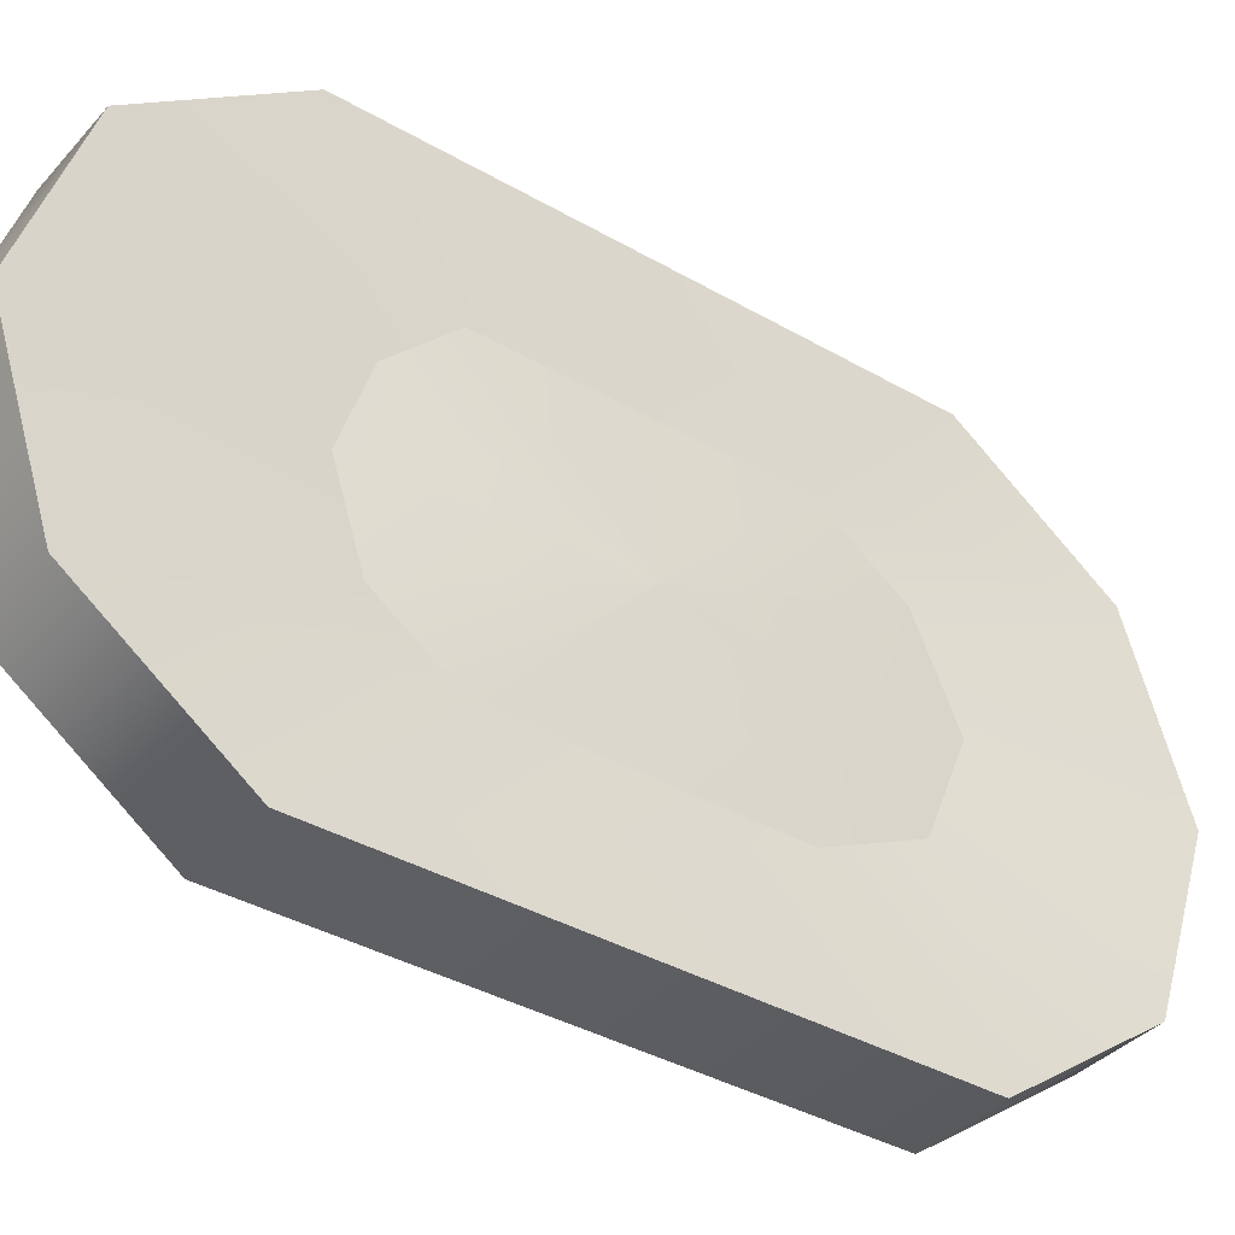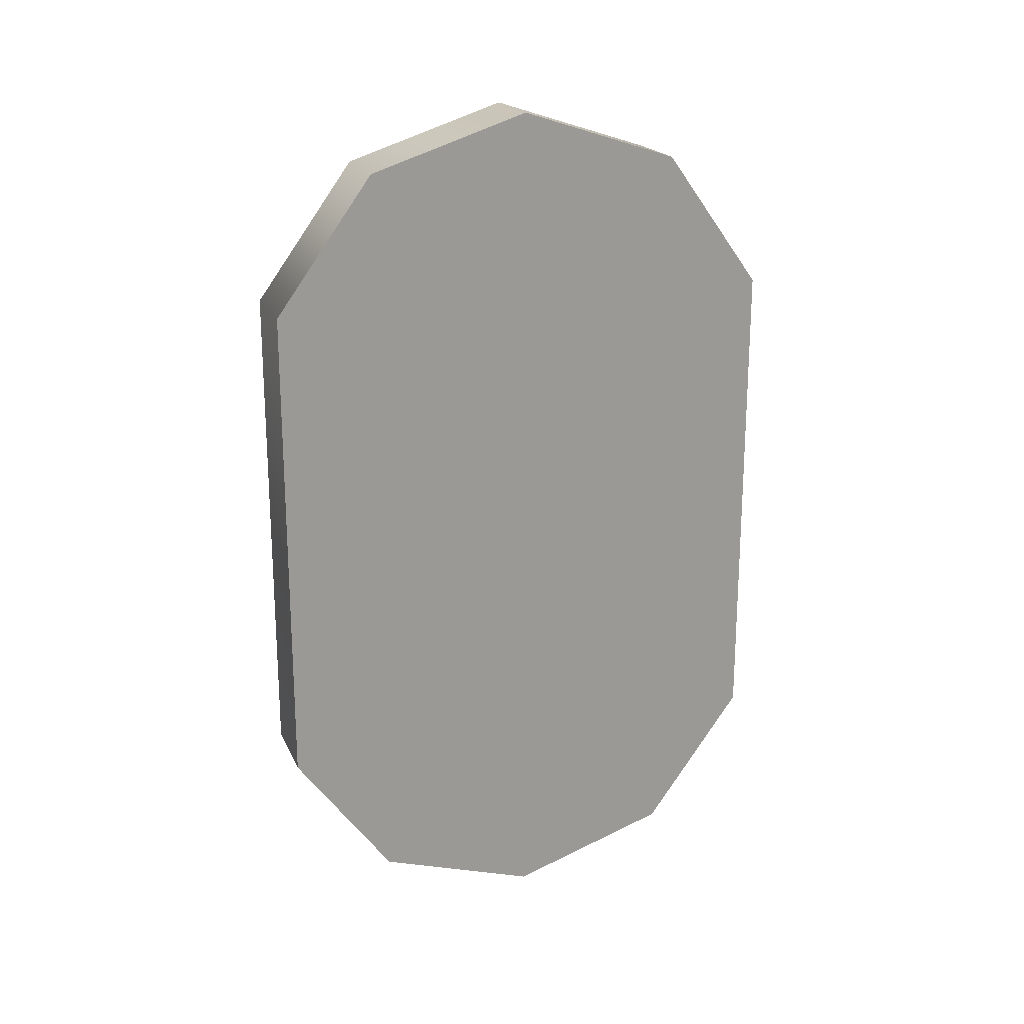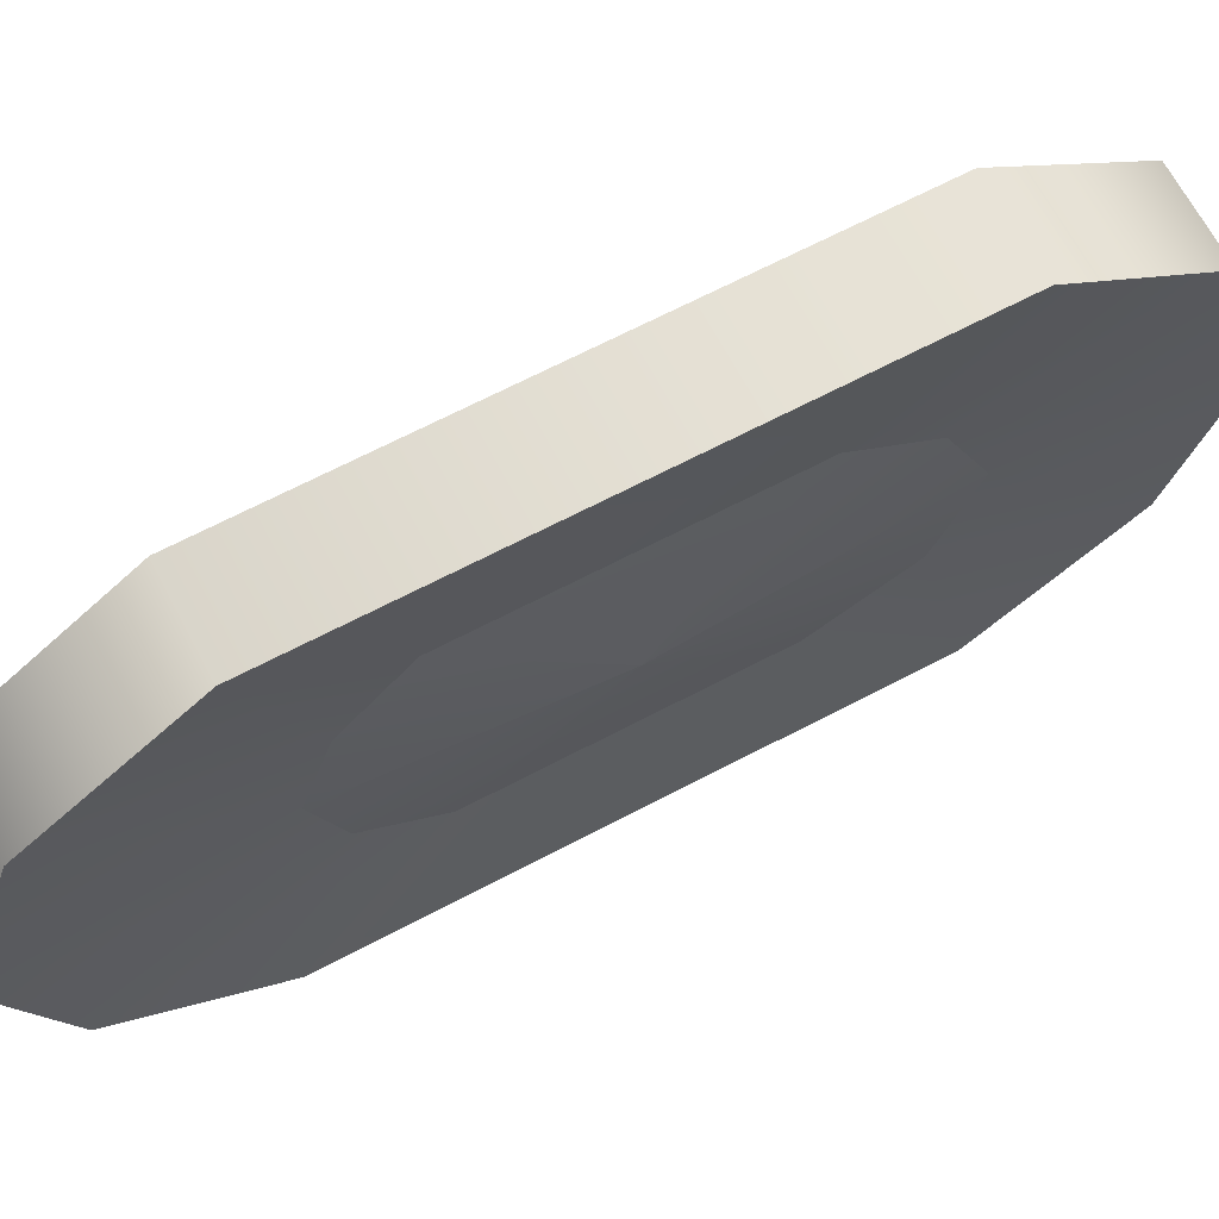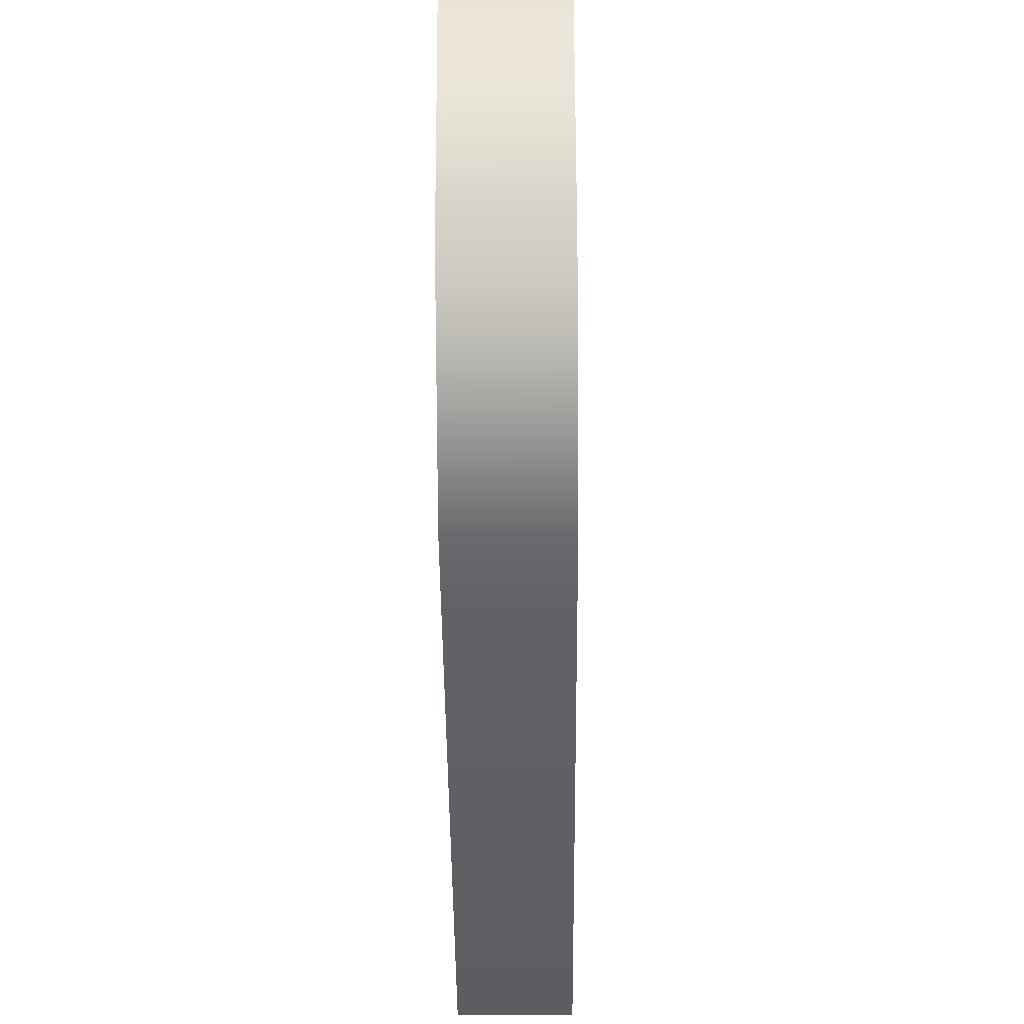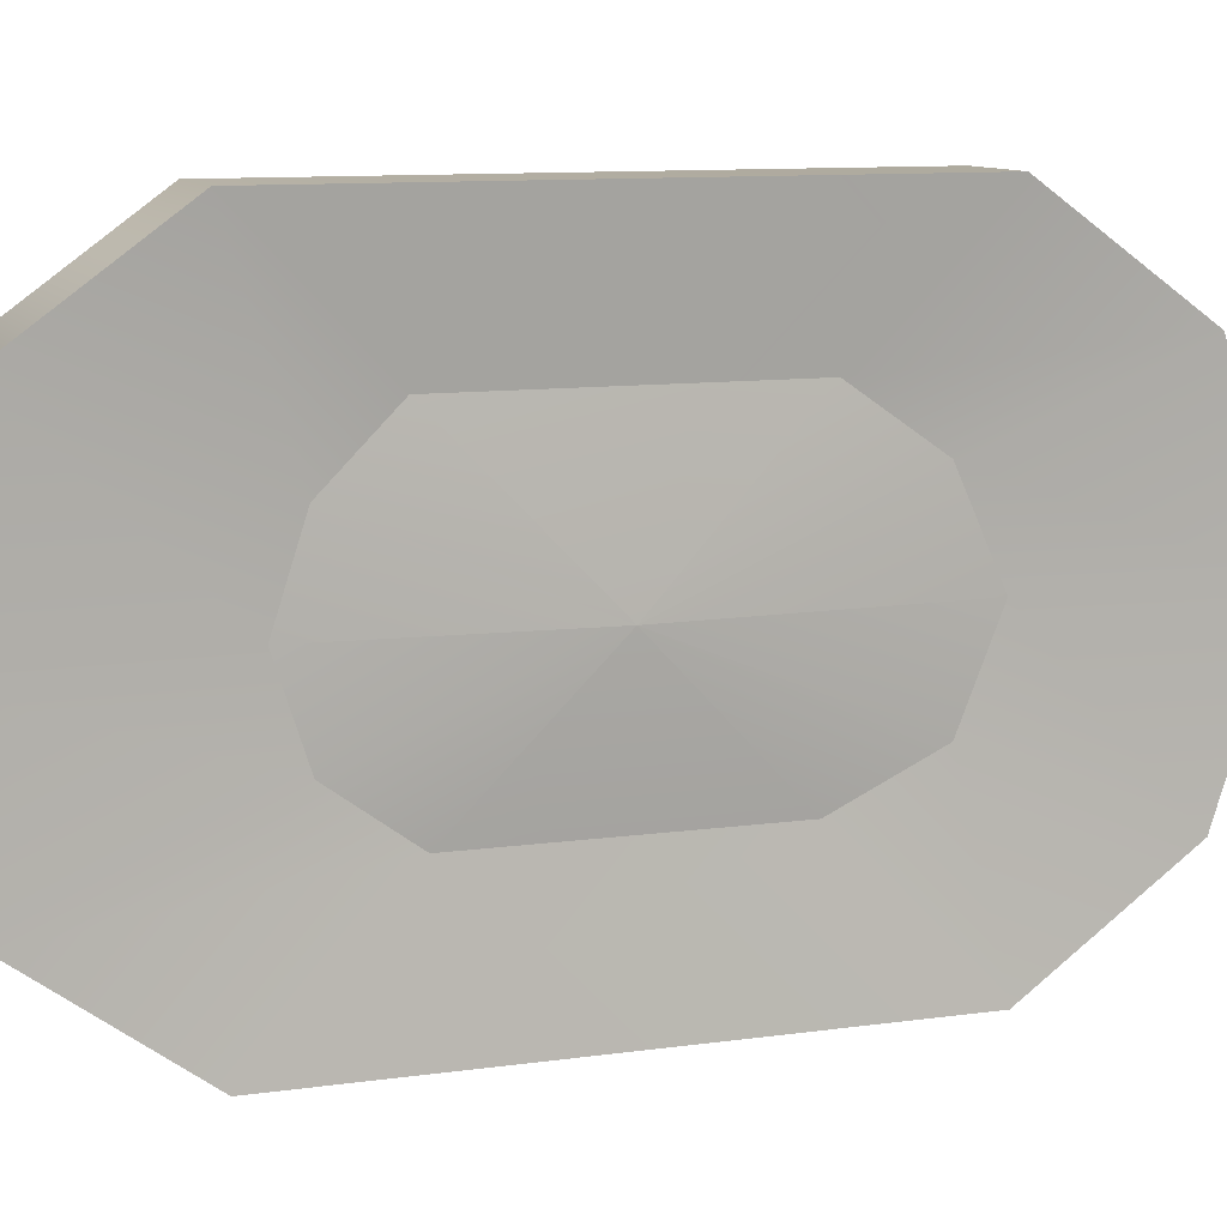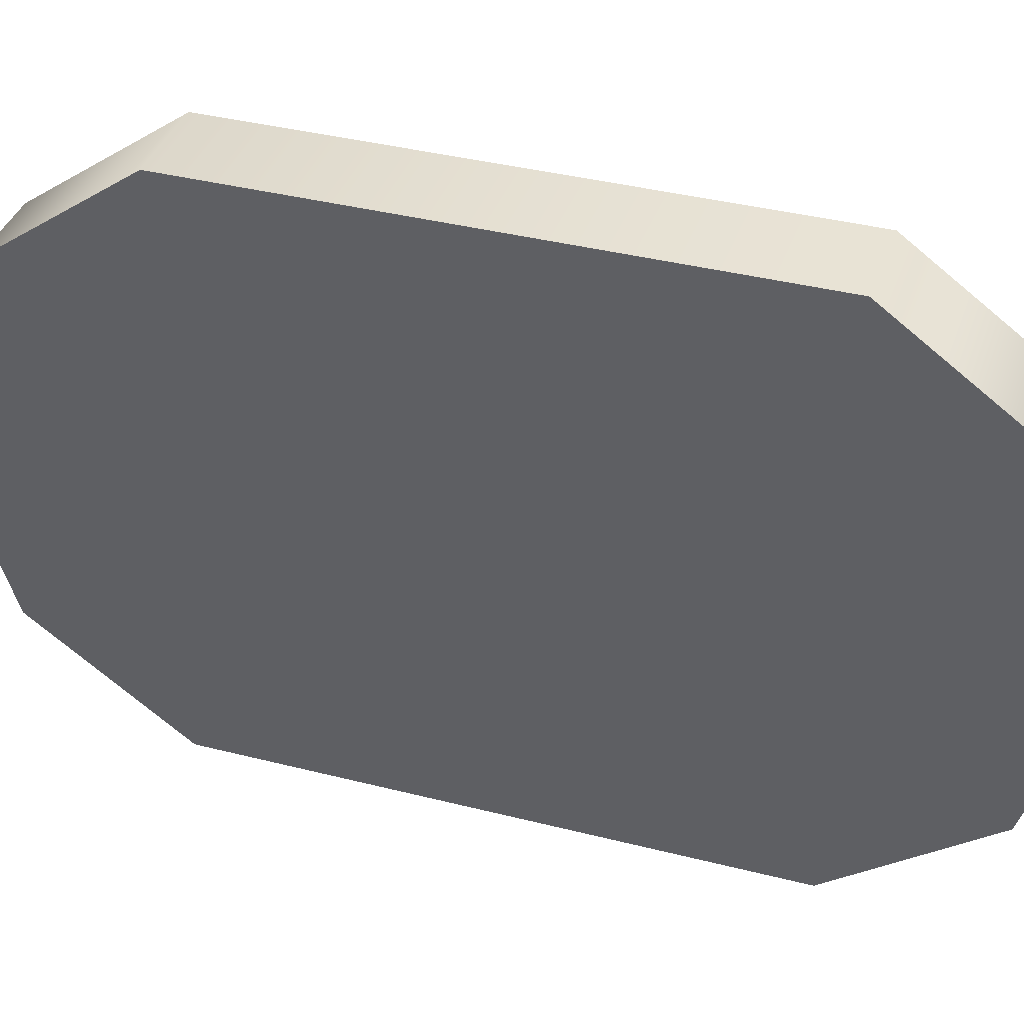
<metadata>
{"format":"obj","ext":"obj","renderer":"f3d","projection":"perspective","resolution":1024,"background":"white","views":[{"elev":-37.7,"azim":53.6,"up":"+Z"},{"elev":20.2,"azim":-109.4,"up":"+Y"},{"elev":67.1,"azim":62.2,"up":"+Z"},{"elev":-44.1,"azim":-179.5,"up":"+Z"},{"elev":10.3,"azim":70.2,"up":"+Z"},{"elev":37.7,"azim":-71.9,"up":"+Z"}]}
</metadata>
<code>
o 000_Cylinder_-_baked
g Cylinder_-_baked
v -49.52 -18.14 -0
v -49.52 -8.592 -29.39
v -34.52 -8.592 -29.39
v -34.52 -18.14 -0
v -49.52 16.41 -47.55
v -34.52 16.41 -47.55
v -49.52 107.3 -47.55
v -34.52 107.3 -47.55
v -49.52 132.3 -29.39
v -34.52 132.3 -29.39
v -49.52 141.9 0
v -34.52 141.9 0
v -49.52 132.3 29.39
v -34.52 132.3 29.39
v -49.52 107.3 47.55
v -34.52 107.3 47.55
v -49.52 16.41 47.55
v -34.52 16.41 47.55
v -49.52 -8.592 29.39
v -34.52 -8.592 29.39
v -36.86 37.44 25.55
v -36.86 86.27 25.54
v -36.86 100 15.92
v -36.86 107.1 0
v -36.86 100.6 -16.18
v -36.86 84.58 -23.78
v -36.86 39.13 -23.78
v -36.86 26.63 -14.7
v -36.86 21.86 0
v -36.86 26.63 14.7
v -49.52 61.86 0
v -34.52 61.86 0
f 2 3 4 1
f 5 6 3 2
f 7 8 6 5
f 9 10 8 7
f 11 12 10 9
f 13 14 12 11
f 15 16 14 13
f 17 18 16 15
f 19 20 18 17
f 1 4 20 19
f 21 22 16 18
f 22 23 14 16
f 23 24 12 14
f 24 25 10 12
f 25 26 8 10
f 26 27 6 8
f 27 28 3 6
f 28 29 4 3
f 29 30 20 4
f 30 21 18 20
f 2 1 31
f 5 2 31
f 7 5 31
f 9 7 31
f 11 9 31
f 13 11 31
f 15 13 31
f 17 15 31
f 19 17 31
f 1 19 31
f 32 22 21
f 32 23 22
f 32 24 23
f 32 25 24
f 32 26 25
f 32 27 26
f 32 28 27
f 32 29 28
f 32 30 29
f 32 21 30

</code>
